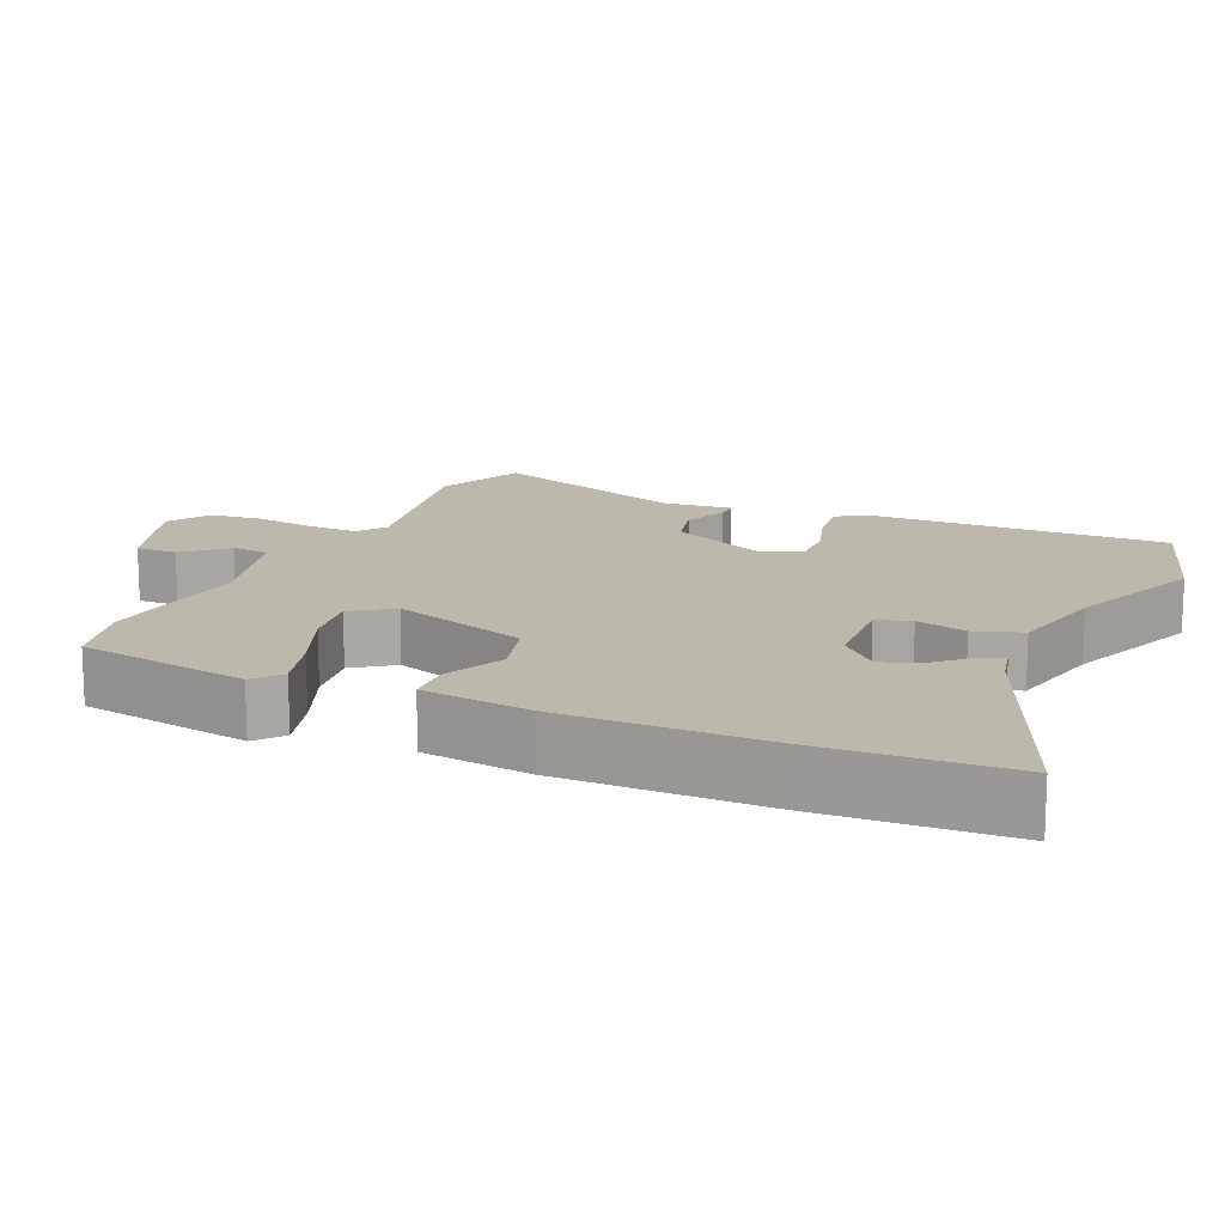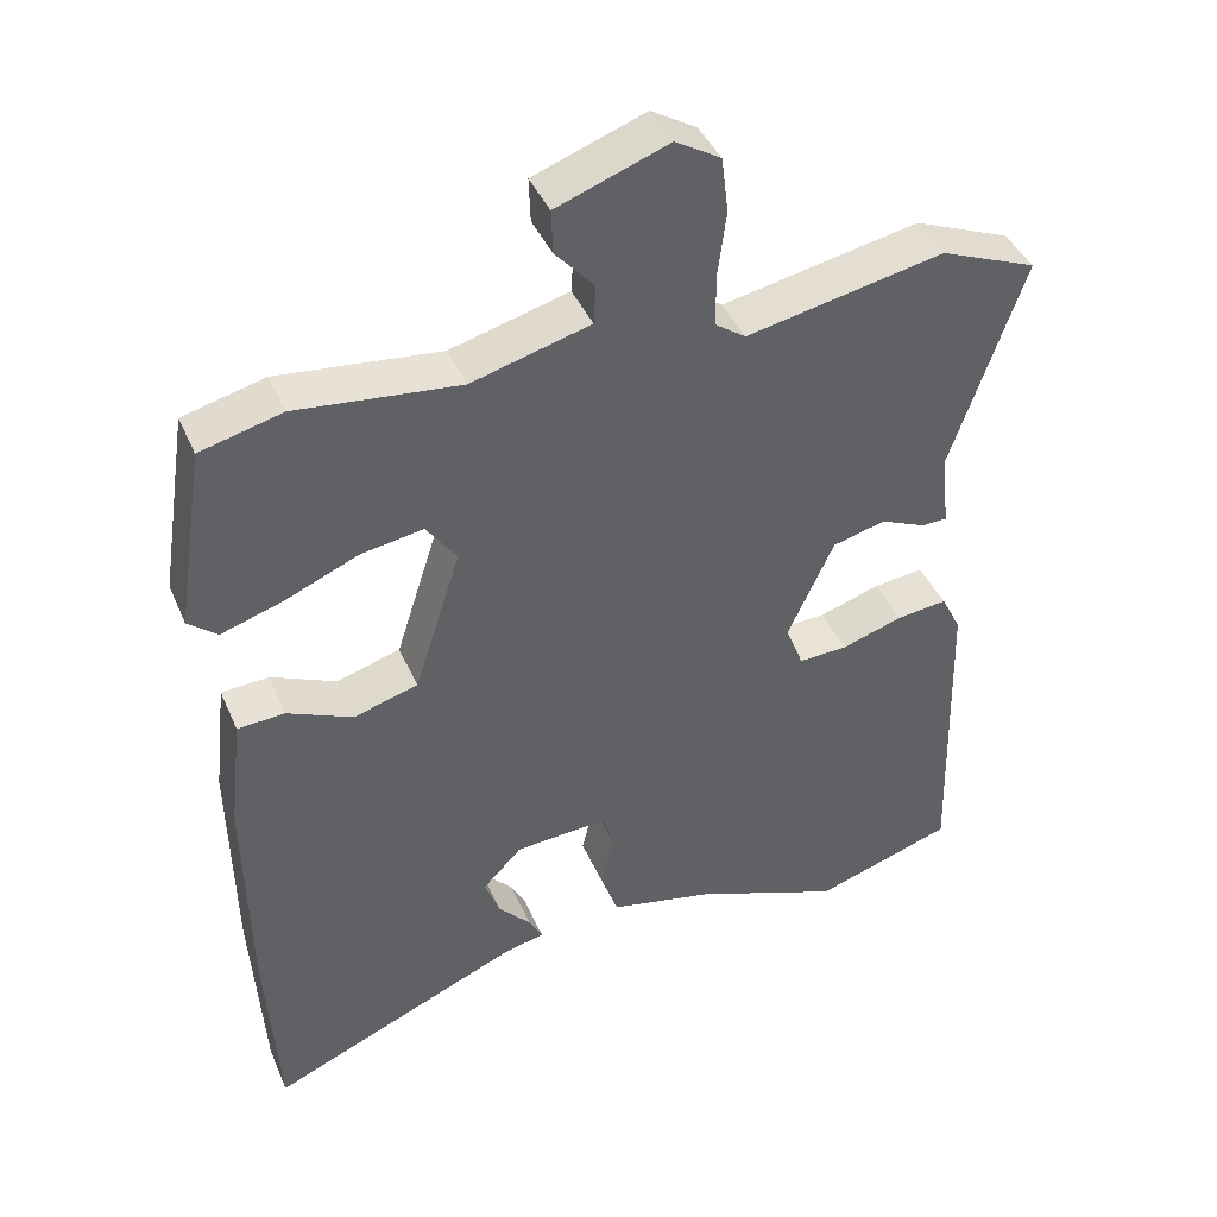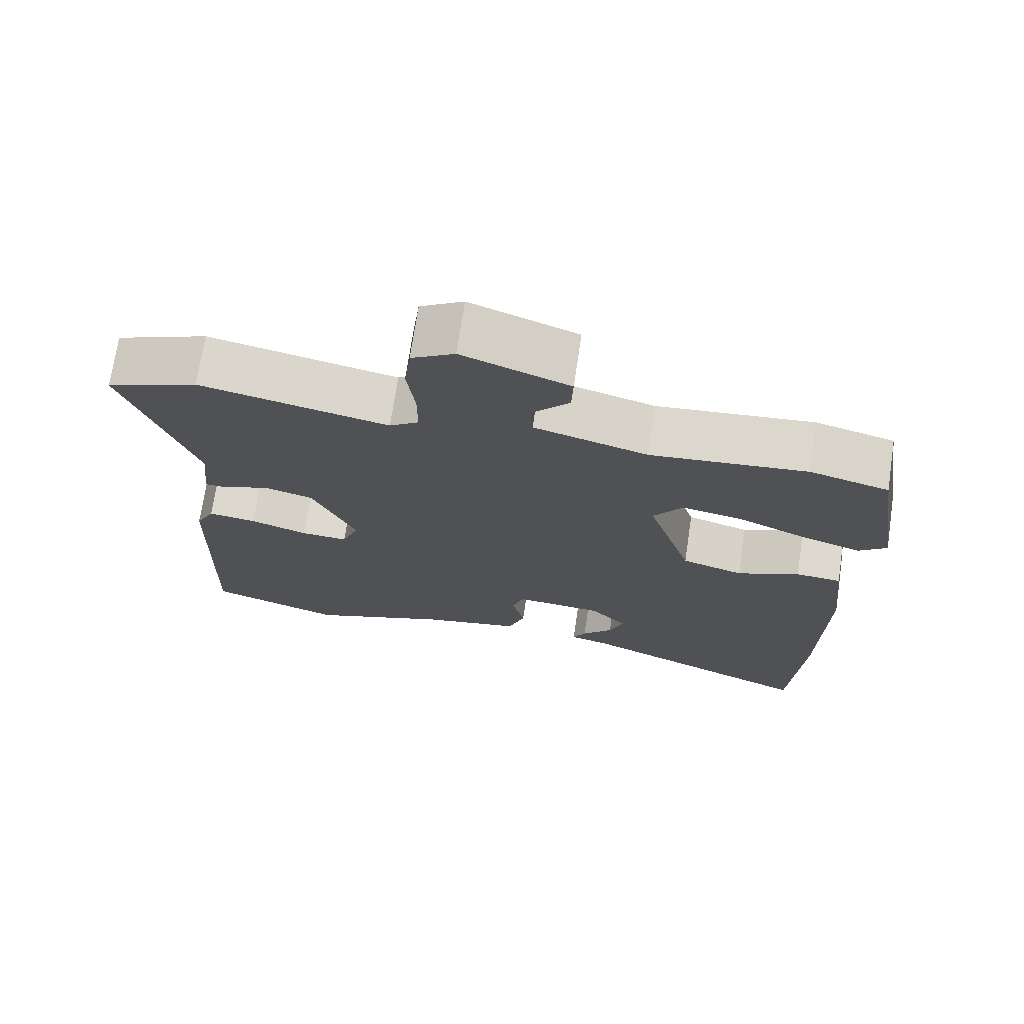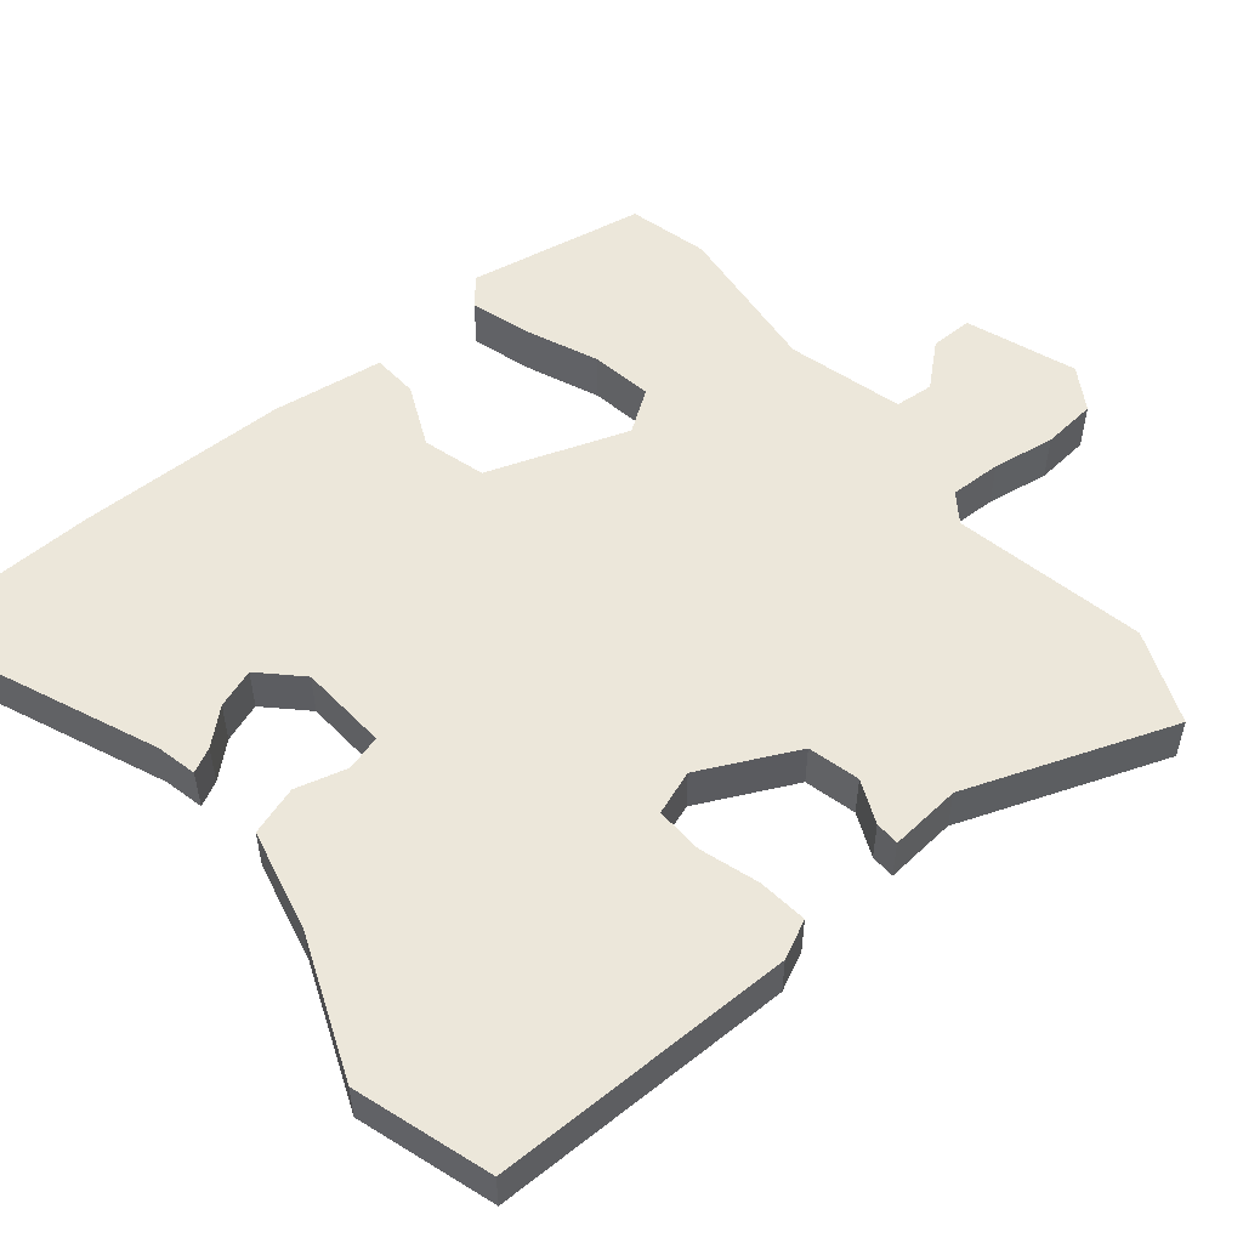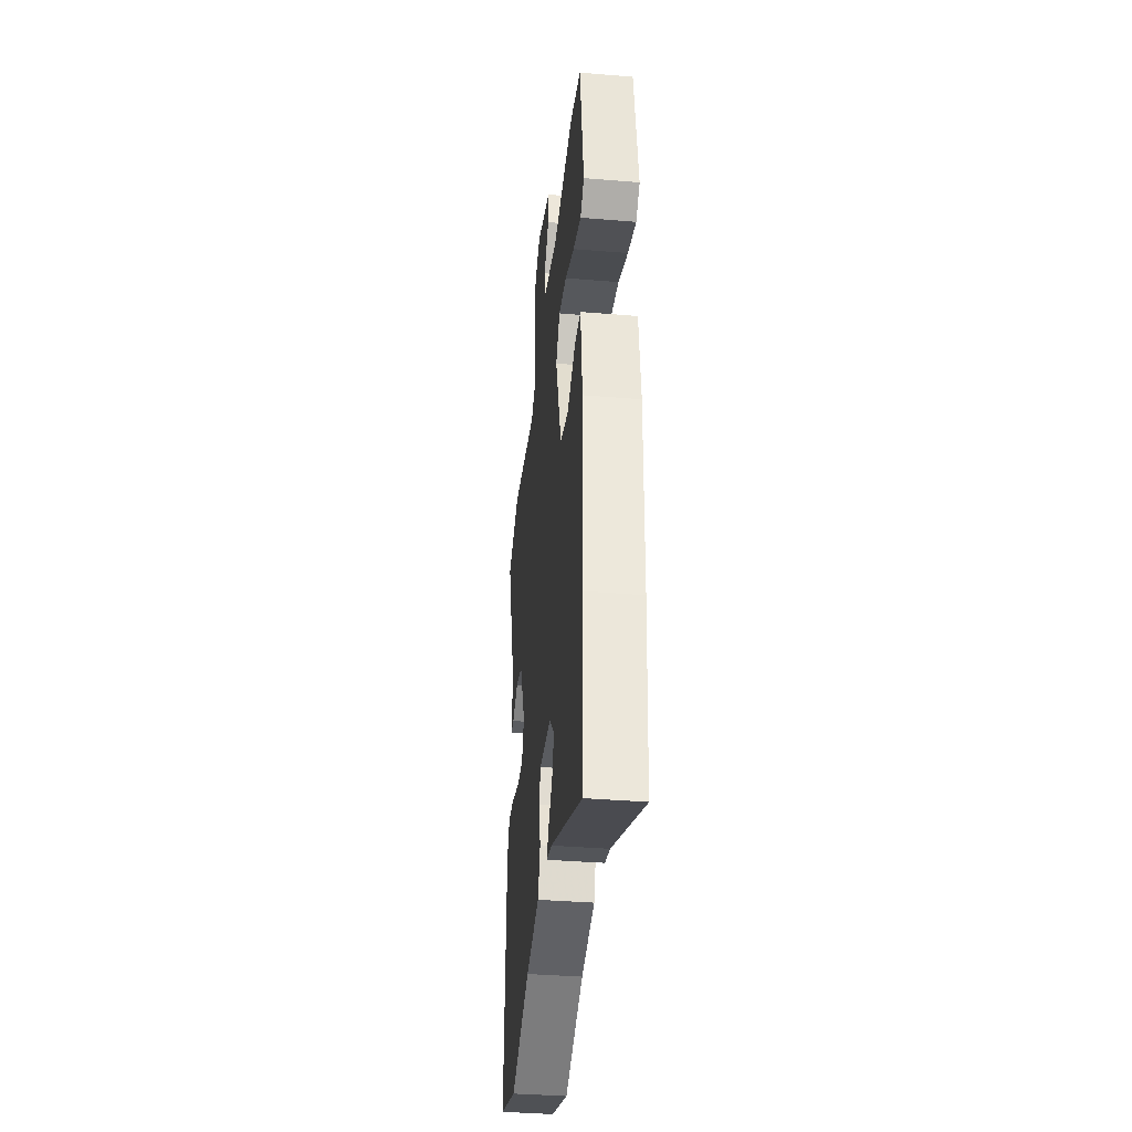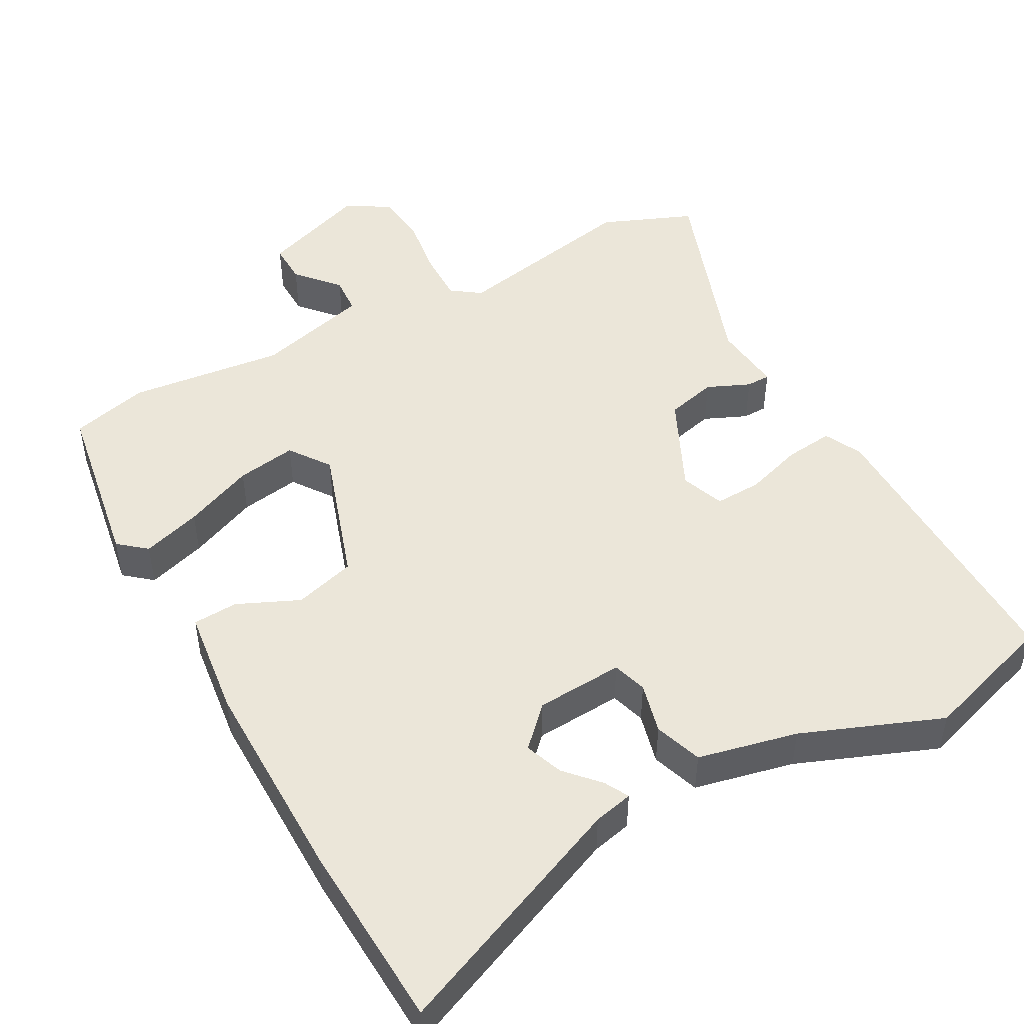
<metadata>
{"format":"obj","ext":"obj","renderer":"f3d","projection":"perspective","resolution":1024,"background":"white","views":[{"elev":14.8,"azim":114.8,"up":"+Y"},{"elev":41.5,"azim":158.0,"up":"+Z"},{"elev":71.8,"azim":8.5,"up":"+Z"},{"elev":52.8,"azim":-128.4,"up":"+Y"},{"elev":-37.9,"azim":84.0,"up":"+Z"},{"elev":48.5,"azim":151.9,"up":"+Y"}]}
</metadata>
<code>
v -0.548 0.07 0.481
v -0.422 0.07 0.531
v -0.164 0.07 0.478
v -0.124 0.07 0.506
v -0.124 0.07 0.575
v -0.135 0.07 0.659
v -0.126 0.07 0.732
v -0.067 0.07 0.767
v 0.079 0.07 0.713
v 0.077 0.07 0.656
v 0.026 0.07 0.6
v 0.029 0.07 0.548
v 0.184 0.07 0.505
v 0.397 0.07 0.527
v 0.504 0.07 0.499
v 0.541 0.07 0.26
v 0.503 0.07 0.229
v 0.422 0.07 0.255
v 0.327 0.07 0.296
v 0.245 0.07 0.31
v 0.205 0.07 0.255
v 0.266 0.07 0.065
v 0.35 0.07 0.04
v 0.435 0.07 0.077
v 0.497 0.07 0.073
v 0.514 0.07 -0.077
v 0.509 0.07 -0.361
v 0.493 0.07 -0.62
v 0.164 0.07 -0.477
v 0.11 0.07 -0.464
v 0.128 0.07 -0.431
v 0.17 0.07 -0.386
v 0.19 0.07 -0.334
v 0.139 0.07 -0.281
v 0.019 0.07 -0.272
v 0.004 0.07 -0.319
v 0.021 0.07 -0.389
v -0.002 0.07 -0.454
v -0.139 0.07 -0.483
v -0.331 0.07 -0.556
v -0.512 0.07 -0.496
v -0.501 0.07 -0.092
v -0.475 0.07 -0.041
v -0.409 0.07 -0.049
v -0.33 0.07 -0.075
v -0.266 0.07 -0.078
v -0.243 0.07 -0.019
v -0.303 0.07 0.112
v -0.372 0.07 0.13
v -0.431 0.07 0.105
v -0.464 0.07 0.106
v -0.453 0.07 0.202
v -0.548 0 0.481
v -0.422 0 0.531
v -0.164 0 0.478
v -0.124 0 0.506
v -0.124 0 0.575
v -0.135 0 0.659
v -0.126 0 0.732
v -0.067 0 0.767
v 0.079 0 0.713
v 0.077 0 0.656
v 0.026 0 0.6
v 0.029 0 0.548
v 0.184 0 0.505
v 0.397 0 0.527
v 0.504 0 0.499
v 0.541 0 0.26
v 0.503 0 0.229
v 0.422 0 0.255
v 0.327 0 0.296
v 0.245 0 0.31
v 0.205 0 0.255
v 0.266 0 0.065
v 0.35 0 0.04
v 0.435 0 0.077
v 0.497 0 0.073
v 0.514 0 -0.077
v 0.509 0 -0.361
v 0.493 0 -0.62
v 0.164 0 -0.477
v 0.11 0 -0.464
v 0.128 0 -0.431
v 0.17 0 -0.386
v 0.19 0 -0.334
v 0.139 0 -0.281
v 0.019 0 -0.272
v 0.004 0 -0.319
v 0.021 0 -0.389
v -0.002 0 -0.454
v -0.139 0 -0.483
v -0.331 0 -0.556
v -0.512 0 -0.496
v -0.501 0 -0.092
v -0.475 0 -0.041
v -0.409 0 -0.049
v -0.33 0 -0.075
v -0.266 0 -0.078
v -0.243 0 -0.019
v -0.303 0 0.112
v -0.372 0 0.13
v -0.431 0 0.105
v -0.464 0 0.106
v -0.453 0 0.202
f 49 50 51 52
f 48 49 52 1
f 42 43 44 45
f 42 45 46
f 39 40 41 42
f 39 42 46
f 36 37 38 39
f 35 36 39 46
f 34 35 46 47
f 29 30 31 32
f 29 32 33
f 28 29 33
f 27 28 33 34
f 23 24 25 26
f 22 23 26 27
f 16 17 18 19
f 16 19 20
f 13 14 15 16
f 12 13 16 20
f 8 9 10 11
f 8 11 12
f 5 6 7 8
f 4 5 8 12
f 3 4 12 20
f 48 1 2 3
f 22 27 34 47
f 21 22 47 48
f 3 20 21 48
f 104 103 102 101
f 53 104 101 100
f 97 96 95 94
f 98 97 94
f 94 93 92 91
f 98 94 91
f 91 90 89 88
f 98 91 88 87
f 99 98 87 86
f 84 83 82 81
f 85 84 81
f 85 81 80
f 86 85 80 79
f 78 77 76 75
f 79 78 75 74
f 71 70 69 68
f 72 71 68
f 68 67 66 65
f 72 68 65 64
f 63 62 61 60
f 64 63 60
f 60 59 58 57
f 64 60 57 56
f 72 64 56 55
f 55 54 53 100
f 99 86 79 74
f 100 99 74 73
f 100 73 72 55
f 1 53 54 2
f 2 54 55 3
f 3 55 56 4
f 4 56 57 5
f 5 57 58 6
f 6 58 59 7
f 7 59 60 8
f 8 60 61 9
f 9 61 62 10
f 10 62 63 11
f 11 63 64 12
f 12 64 65 13
f 13 65 66 14
f 14 66 67 15
f 15 67 68 16
f 16 68 69 17
f 17 69 70 18
f 18 70 71 19
f 19 71 72 20
f 20 72 73 21
f 21 73 74 22
f 22 74 75 23
f 23 75 76 24
f 24 76 77 25
f 25 77 78 26
f 26 78 79 27
f 27 79 80 28
f 28 80 81 29
f 29 81 82 30
f 30 82 83 31
f 31 83 84 32
f 32 84 85 33
f 33 85 86 34
f 34 86 87 35
f 35 87 88 36
f 36 88 89 37
f 37 89 90 38
f 38 90 91 39
f 39 91 92 40
f 40 92 93 41
f 41 93 94 42
f 42 94 95 43
f 43 95 96 44
f 44 96 97 45
f 45 97 98 46
f 46 98 99 47
f 47 99 100 48
f 48 100 101 49
f 49 101 102 50
f 50 102 103 51
f 51 103 104 52
f 52 104 53 1

</code>
